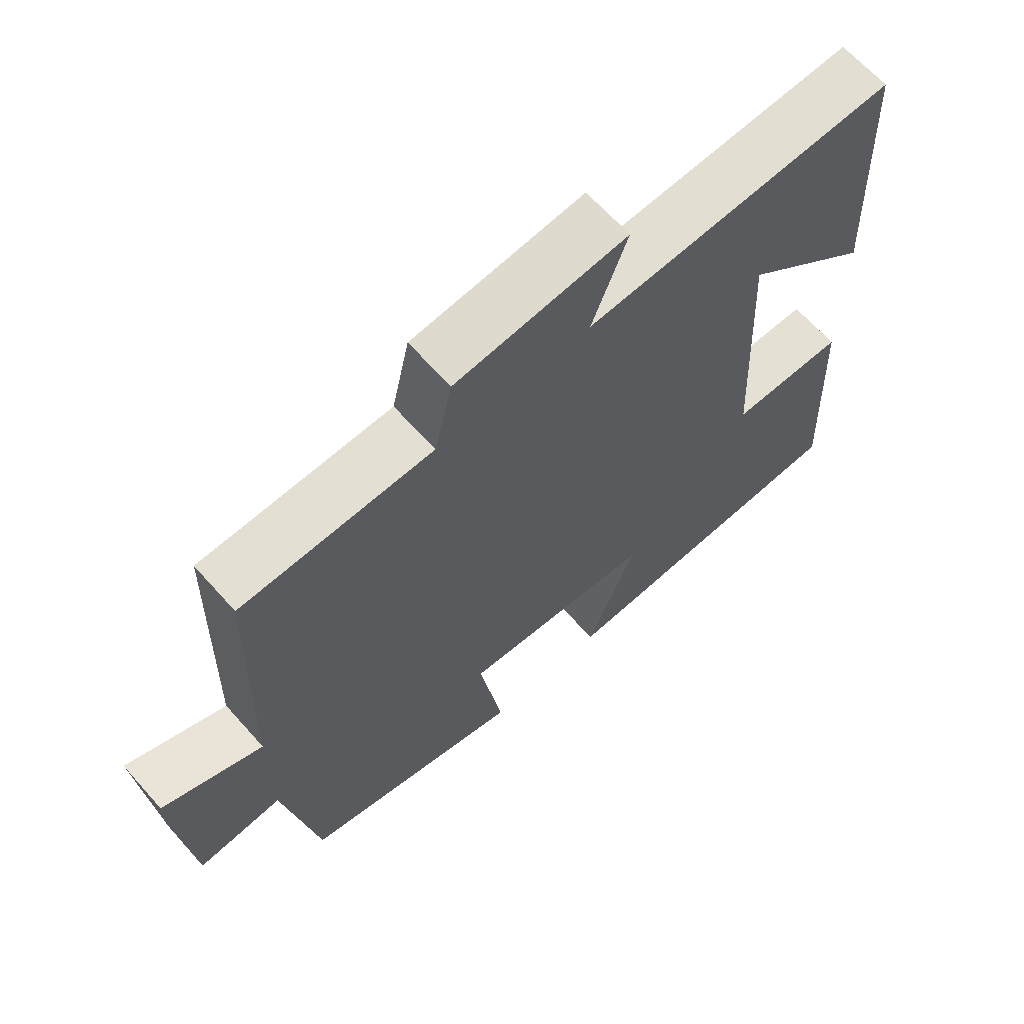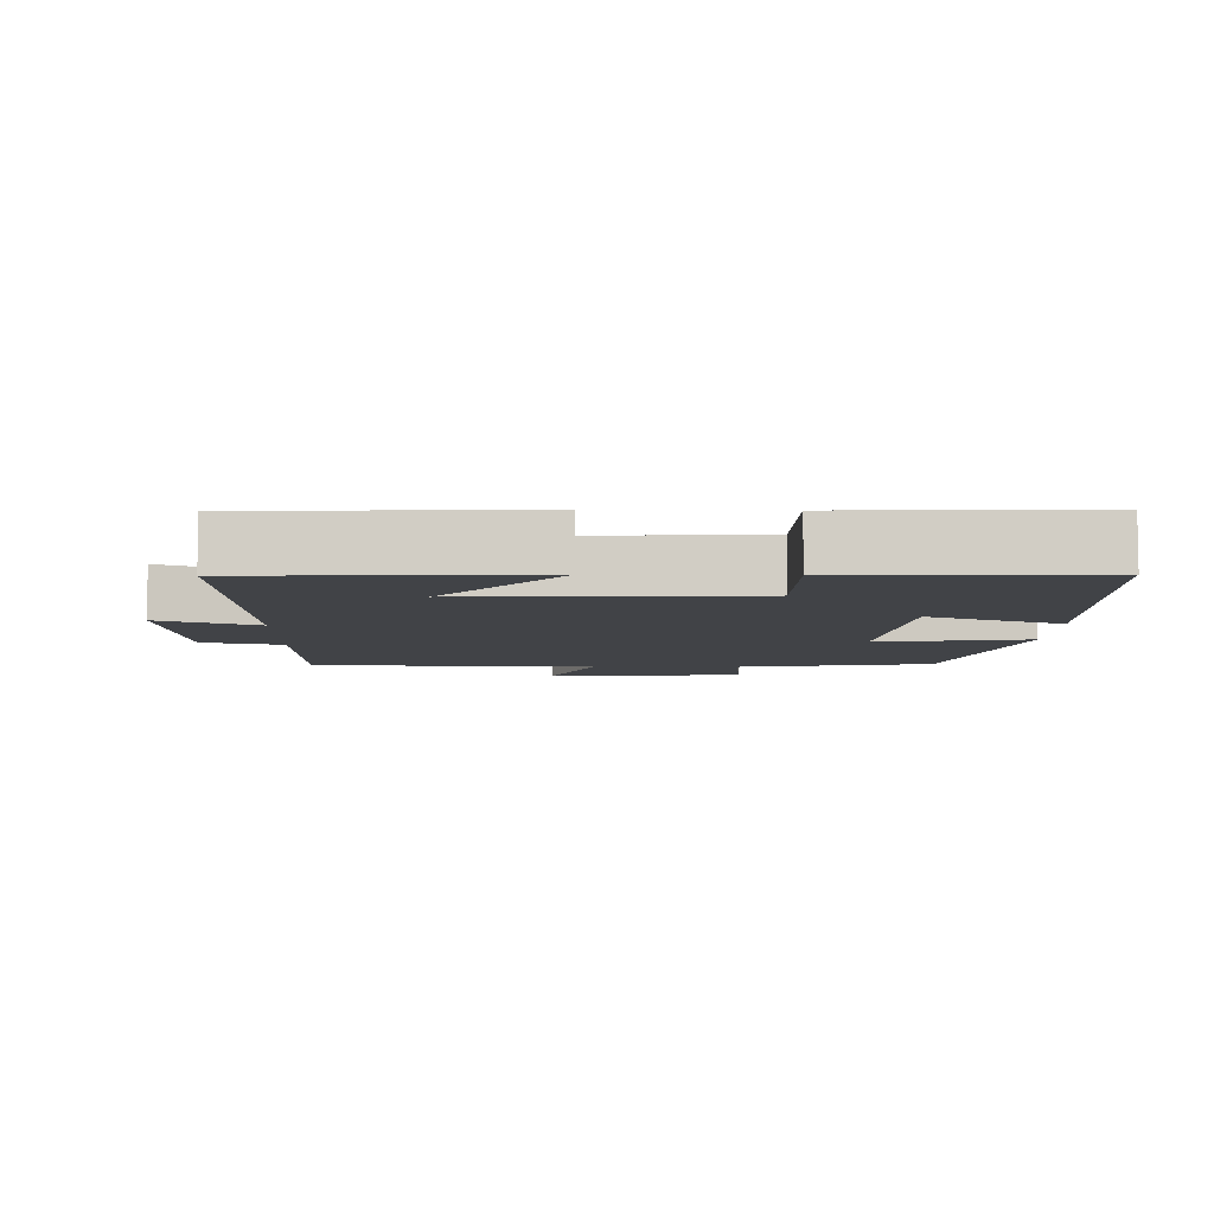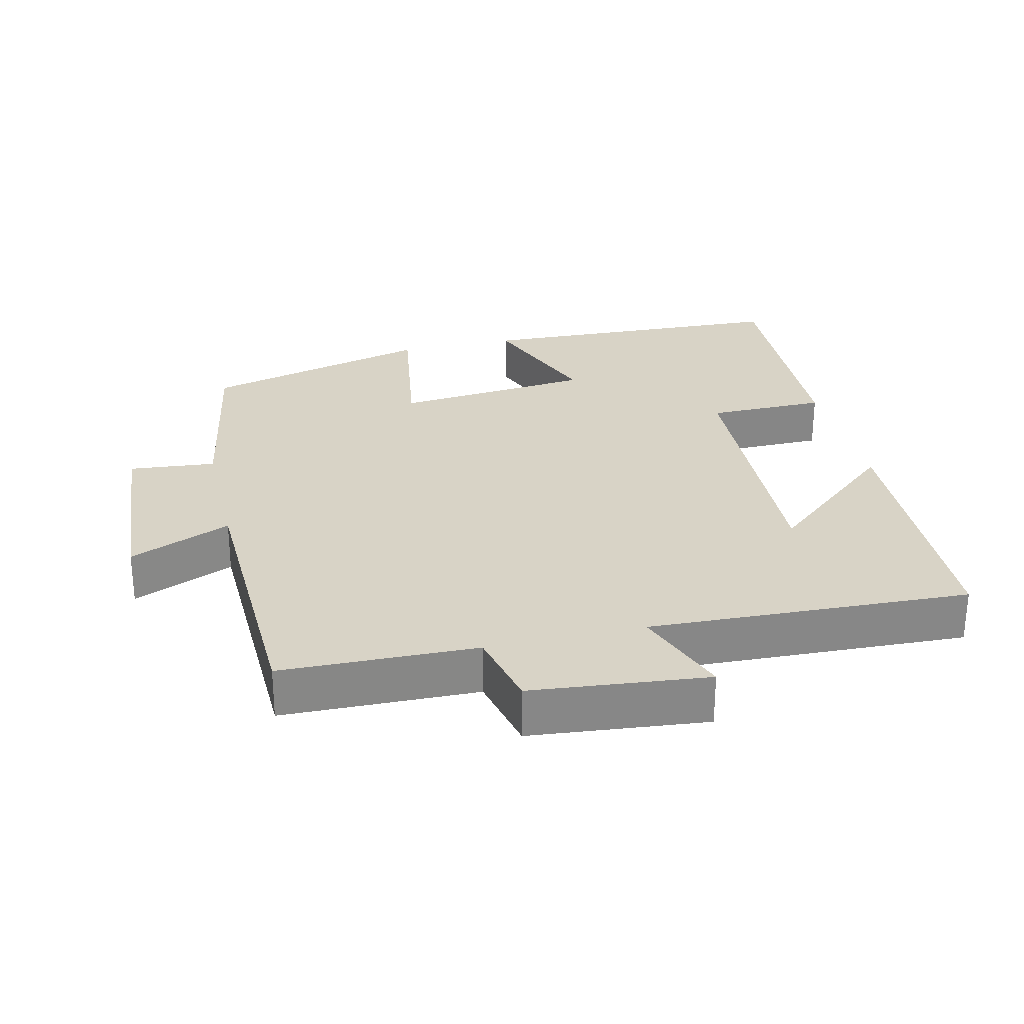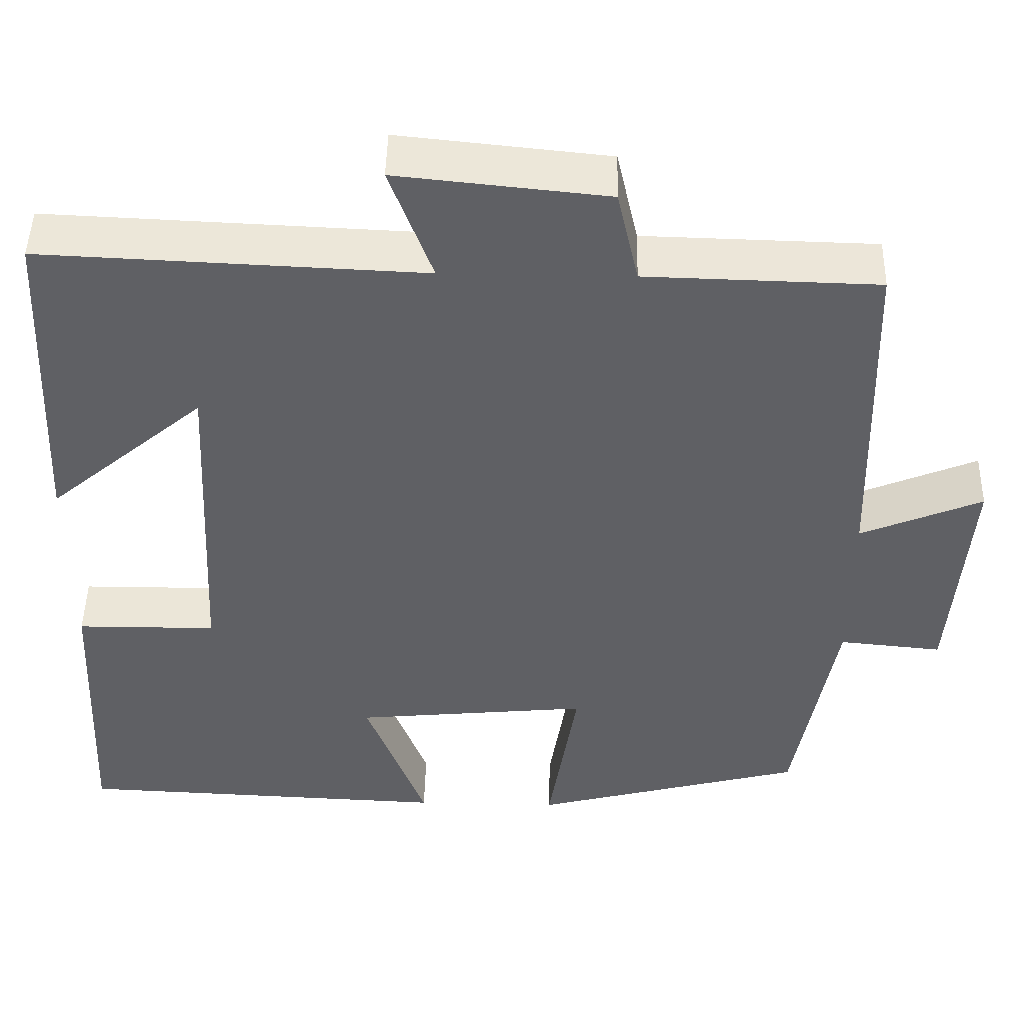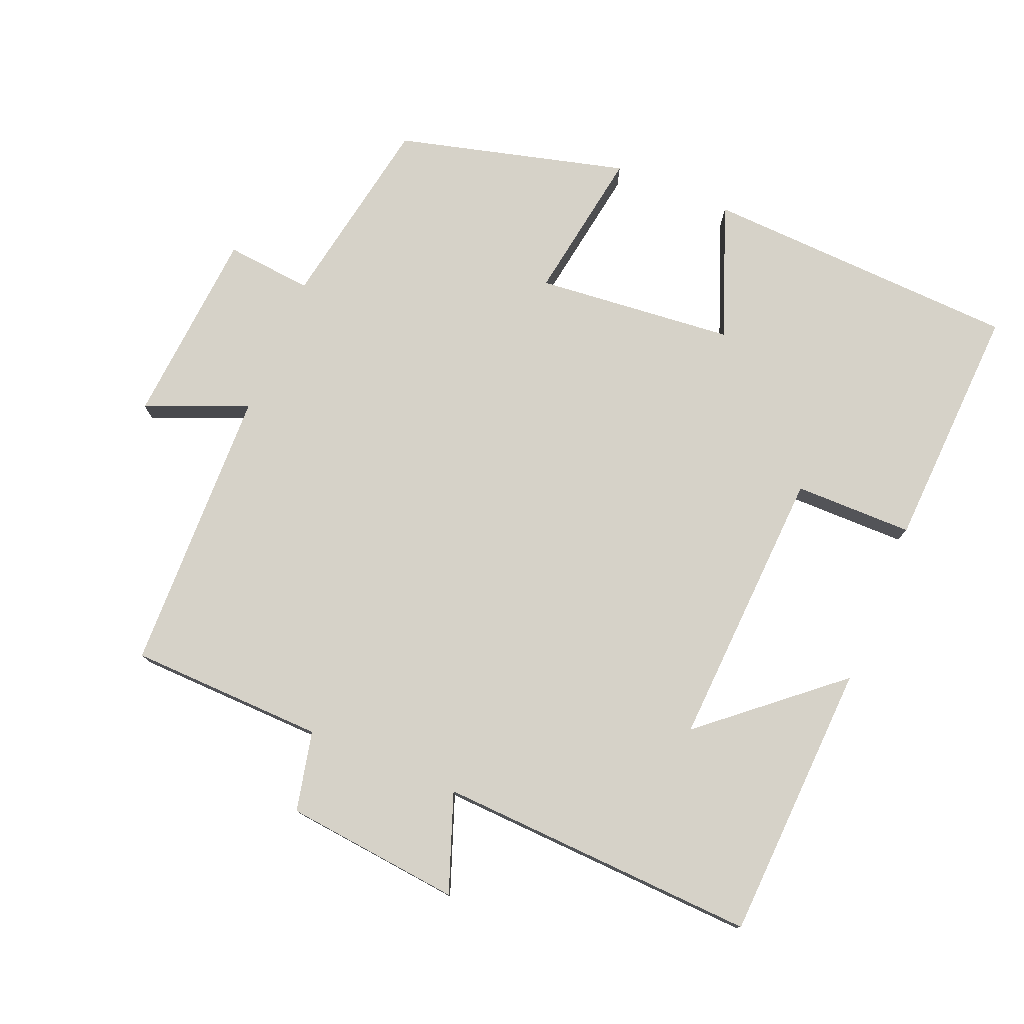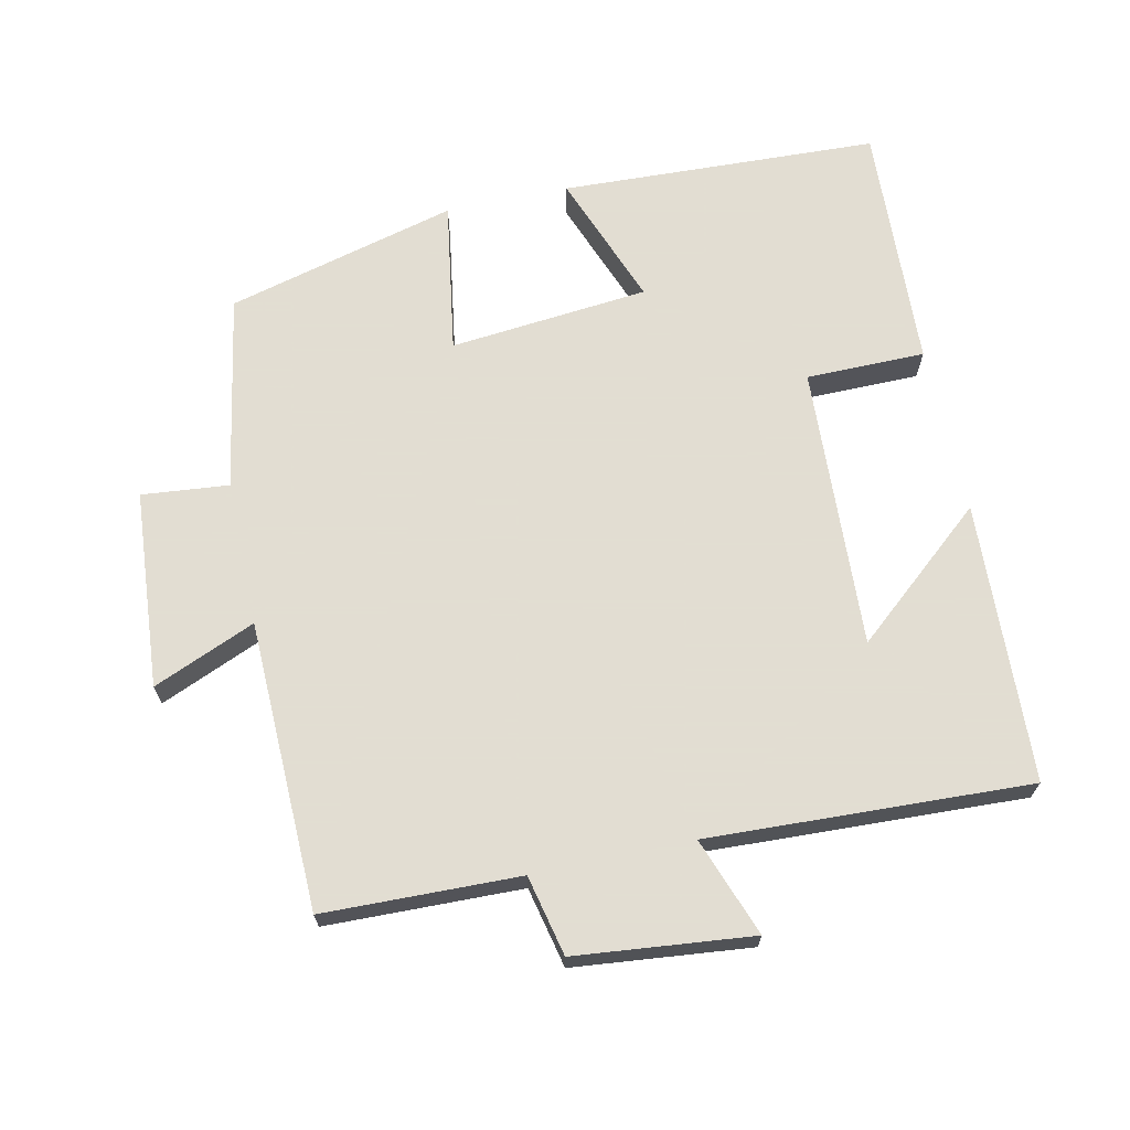
<metadata>
{"format":"obj","ext":"obj","renderer":"f3d","projection":"perspective","resolution":1024,"background":"white","views":[{"elev":65.5,"azim":-41.7,"up":"+Z"},{"elev":-7.0,"azim":88.7,"up":"+Y"},{"elev":28.0,"azim":-13.4,"up":"+Y"},{"elev":46.9,"azim":-178.7,"up":"+Z"},{"elev":77.5,"azim":22.6,"up":"+Y"},{"elev":68.1,"azim":-12.1,"up":"+Y"}]}
</metadata>
<code>
v 0.516 0.07 -0.481
v 0.059 0.07 -0.5
v 0.132 0.07 -0.308
v -0.154 0.07 -0.28
v -0.119 0.07 -0.5
v -0.45 0.07 -0.413
v -0.5 0.07 -0.131
v -0.625 0.07 -0.143
v -0.647 0.07 0.141
v -0.5 0.07 0.079
v -0.489 0.07 0.493
v -0.208 0.07 0.5
v -0.182 0.07 0.615
v 0.072 0.07 0.641
v 0.02 0.07 0.5
v 0.482 0.07 0.52
v 0.5 0.07 0.118
v 0.309 0.07 0.281
v 0.329 0.07 -0.125
v 0.5 0.07 -0.126
v 0.516 0 -0.481
v 0.059 0 -0.5
v 0.132 0 -0.308
v -0.154 0 -0.28
v -0.119 0 -0.5
v -0.45 0 -0.413
v -0.5 0 -0.131
v -0.625 0 -0.143
v -0.647 0 0.141
v -0.5 0 0.079
v -0.489 0 0.493
v -0.208 0 0.5
v -0.182 0 0.615
v 0.072 0 0.641
v 0.02 0 0.5
v 0.482 0 0.52
v 0.5 0 0.118
v 0.309 0 0.281
v 0.329 0 -0.125
v 0.5 0 -0.126
f 1 2 3
f 20 1 3
f 19 20 3
f 18 19 3 4
f 16 17 18
f 15 16 18 4
f 12 13 14 15
f 12 15 4
f 11 12 4
f 10 11 4
f 7 8 9 10
f 6 7 10
f 5 6 10
f 4 5 10
f 23 22 21
f 23 21 40
f 23 40 39
f 24 23 39 38
f 38 37 36
f 24 38 36 35
f 35 34 33 32
f 24 35 32
f 24 32 31
f 24 31 30
f 30 29 28 27
f 30 27 26
f 30 26 25
f 30 25 24
f 1 21 22 2
f 2 22 23 3
f 3 23 24 4
f 4 24 25 5
f 5 25 26 6
f 6 26 27 7
f 7 27 28 8
f 8 28 29 9
f 9 29 30 10
f 10 30 31 11
f 11 31 32 12
f 12 32 33 13
f 13 33 34 14
f 14 34 35 15
f 15 35 36 16
f 16 36 37 17
f 17 37 38 18
f 18 38 39 19
f 19 39 40 20
f 20 40 21 1

</code>
